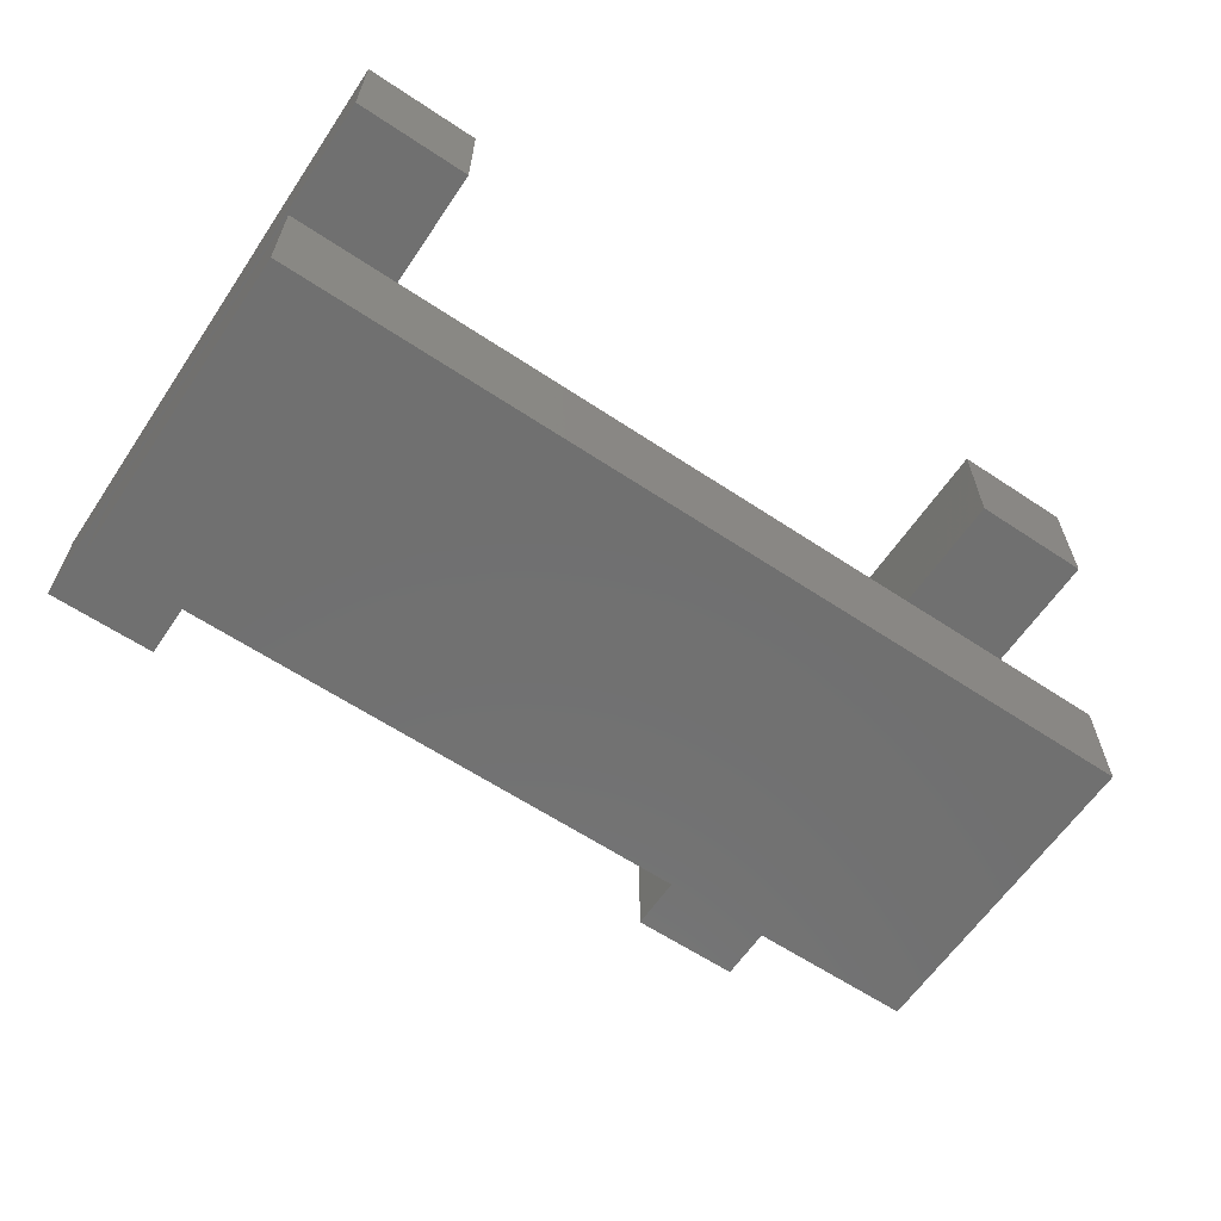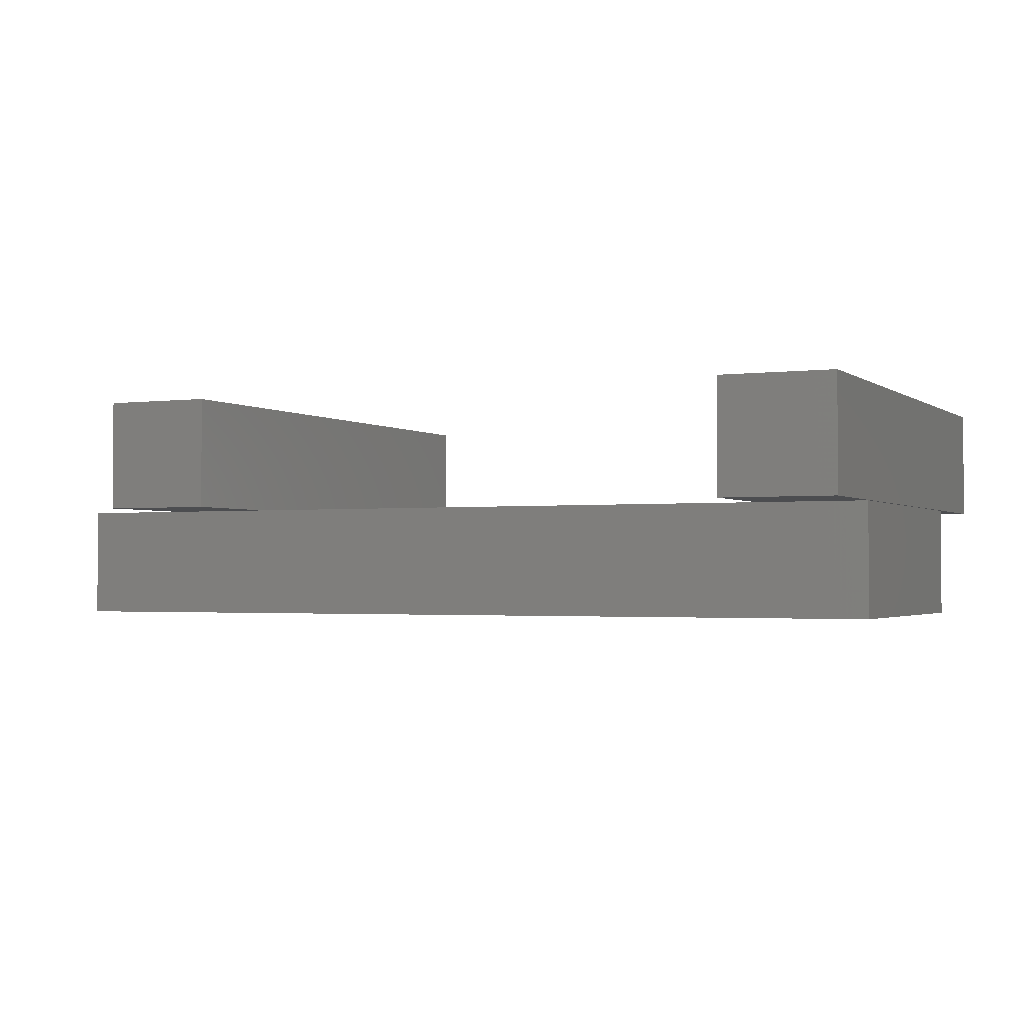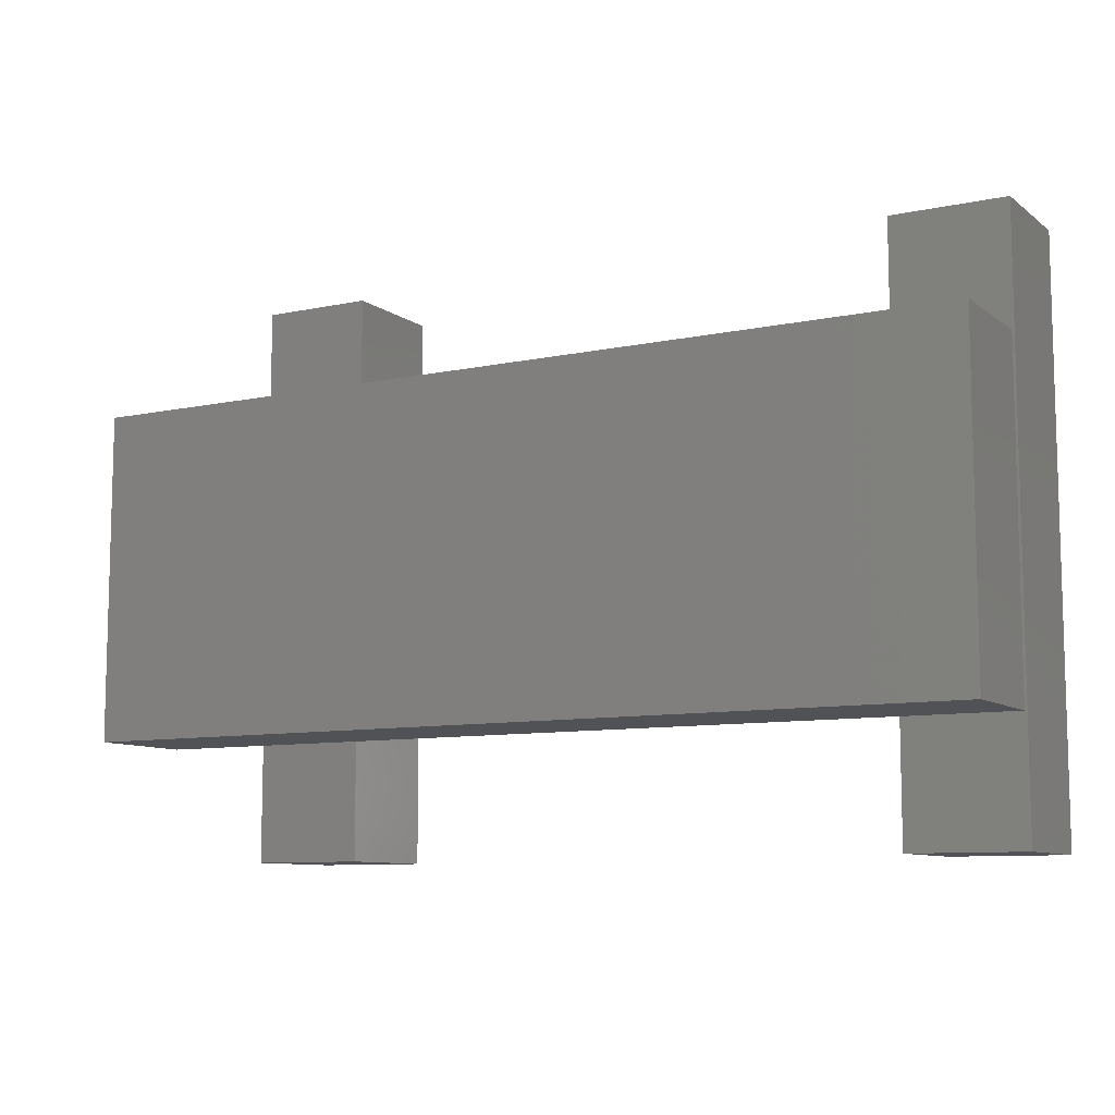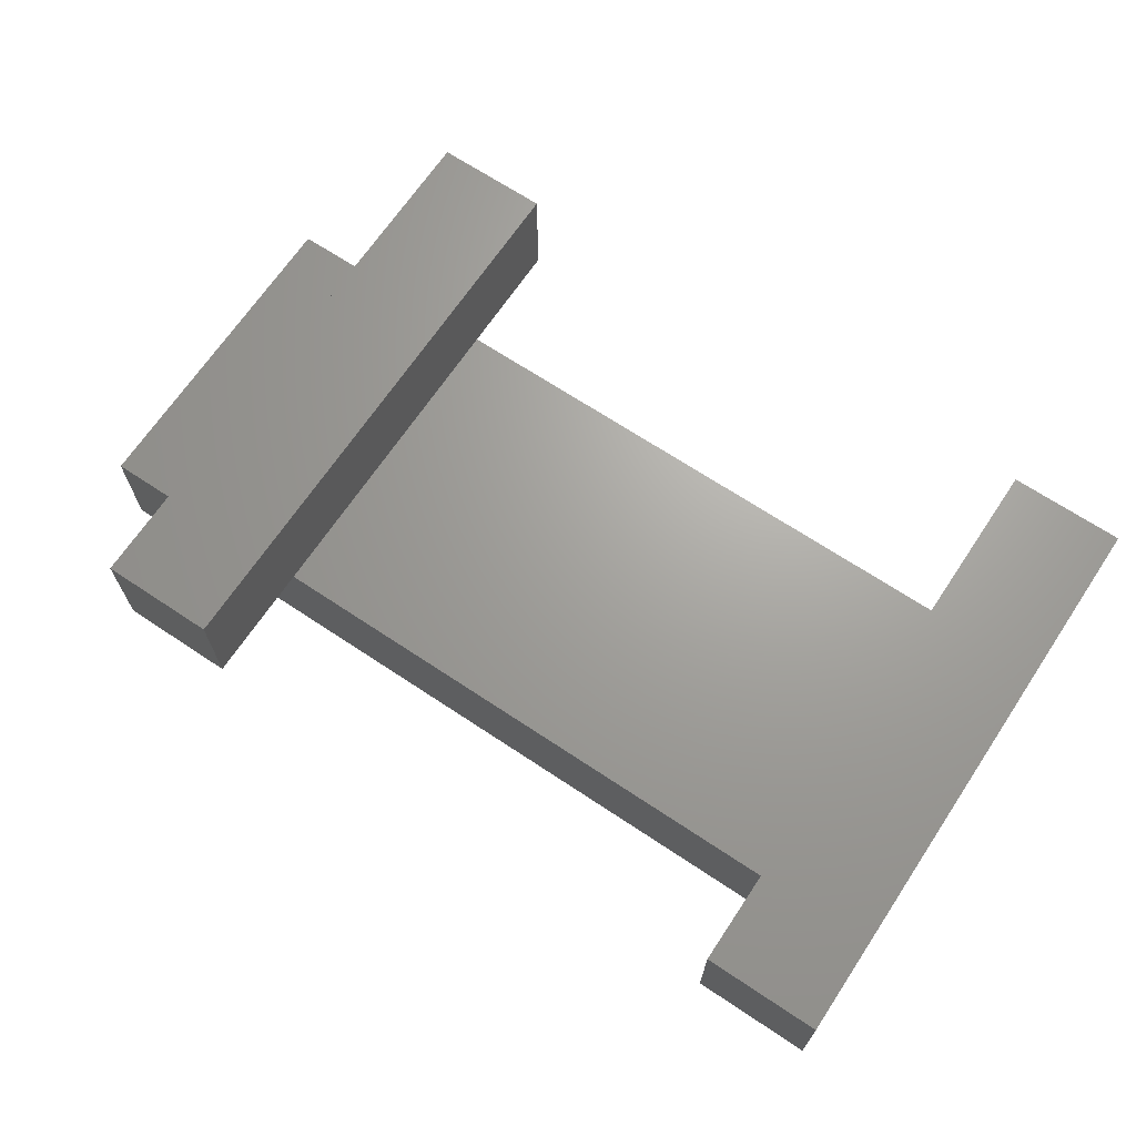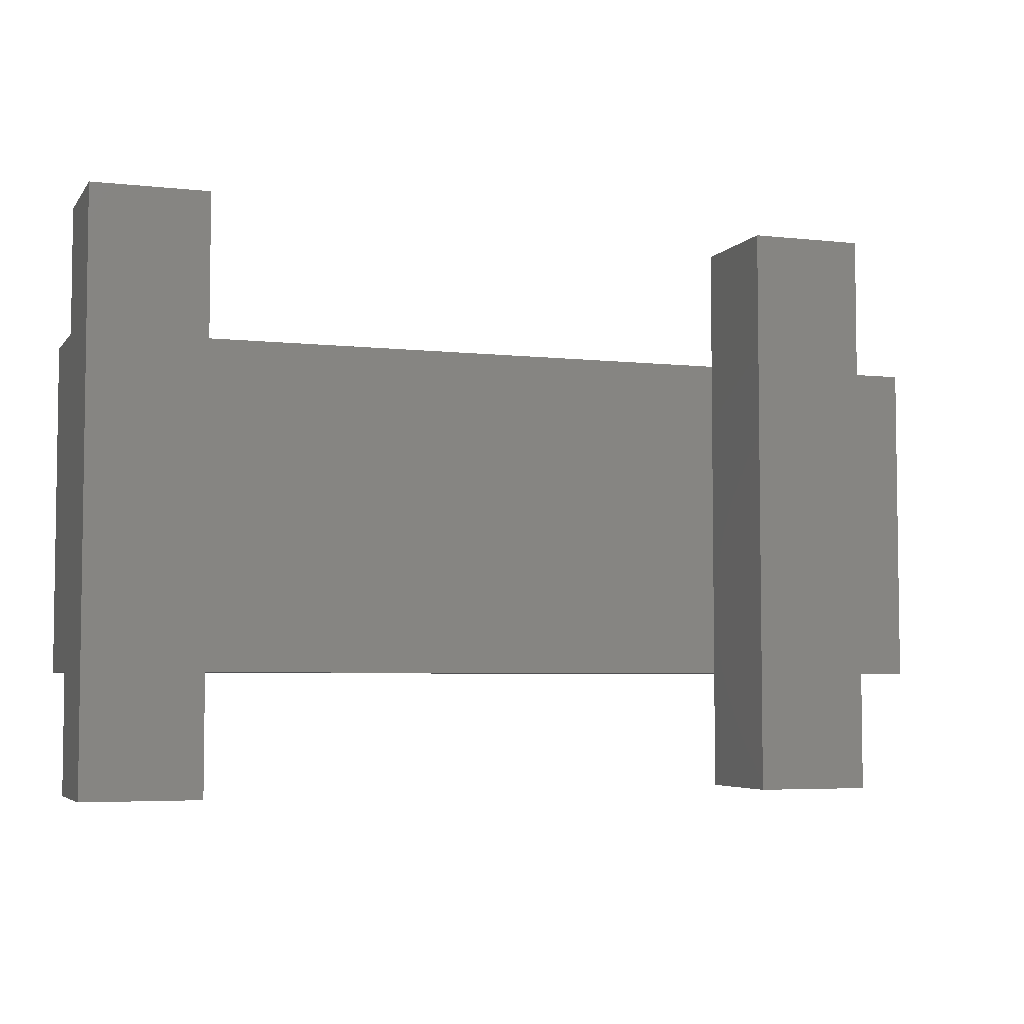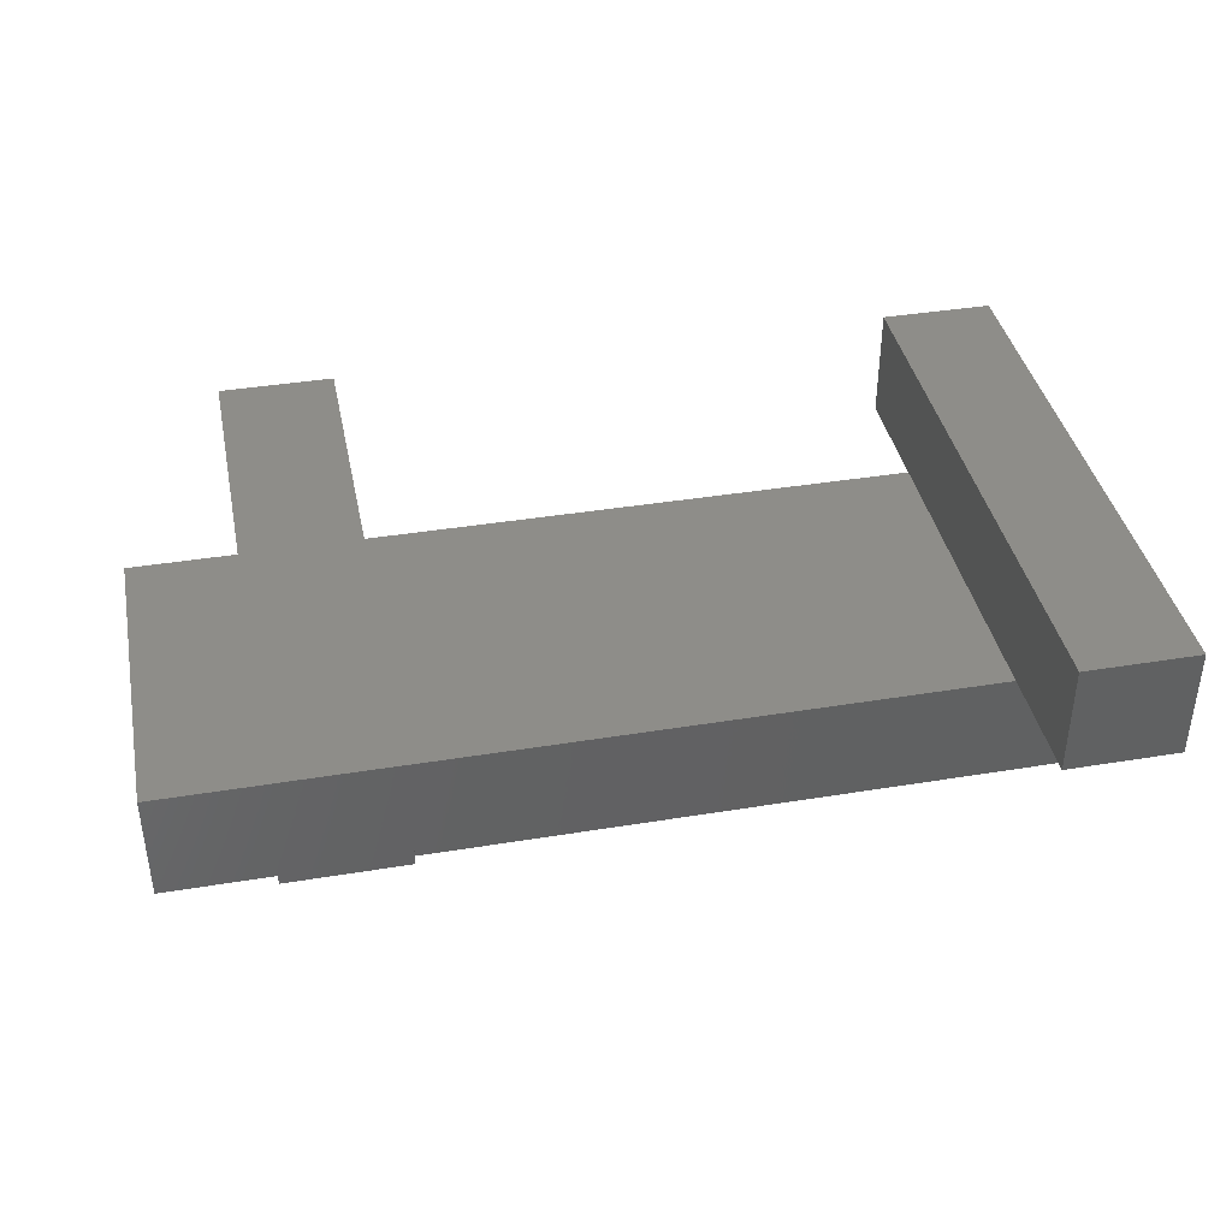
<metadata>
{"format":"stl","ext":"stl","renderer":"f3d","projection":"perspective","resolution":1024,"background":"white","views":[{"elev":-62.2,"azim":-34.0,"up":"+Z"},{"elev":-1.9,"azim":-155.2,"up":"+Z"},{"elev":-9.2,"azim":-150.7,"up":"+Y"},{"elev":67.9,"azim":-146.3,"up":"+Z"},{"elev":-4.9,"azim":-19.3,"up":"+Y"},{"elev":39.7,"azim":168.5,"up":"+Z"}]}
</metadata>
<code>
# stl→obj: 68 verts, 132 faces
v 0.375 -0.1438 0.08594
v 0.375 -0.1438 0.125
v 0.375 0.1412 0.08594
v 0.375 0.1412 0.125
v 0.375 0.1803 0.125
v 0.375 0.1412 0.1641
v 0.375 0.3125 0.125
v 0.375 0.2734 0.1641
v 0.375 0.3125 0.25
v 0.375 0.2734 0.2109
v 0.375 -0.3125 0.25
v 0.375 -0.2734 0.2109
v 0.375 -0.3125 0.125
v 0.375 -0.2734 0.1641
v 0.375 -0.1829 0.125
v 0.375 -0.1438 0.1641
v 0.4974 -0.1829 0.125
v 0.4974 0.1803 0.125
v 0.2891 -0.2734 0.2109
v 0.2891 0.2734 0.2109
v 0.2891 -0.2734 0.1641
v 0.2891 -0.1438 0.1641
v 0.2891 0.1412 0.1641
v 0.2891 0.2734 0.1641
v 0.4583 0.1412 0.08594
v 0.4583 0.1412 0.03906
v -0.4583 0.1412 0.03906
v 0.2891 0.1412 0.08594
v -0.4141 0.1412 0.08594
v -0.4141 0.1412 0.1641
v -0.4583 0.1412 0.1641
v 0.4583 -0.1438 0.03906
v -0.4583 -0.1438 0.03906
v -0.4141 -0.1438 0.08594
v 0.2891 -0.1438 0.08594
v 0.4583 -0.1438 0.08594
v -0.4583 -0.1438 0.1641
v -0.4141 -0.1438 0.1641
v -0.4141 0.2734 0.2109
v -0.4141 0.2734 0.1641
v -0.4141 -0.2734 0.1641
v -0.4141 -0.2734 0.2109
v -0.4609 0.2734 0.1641
v -0.4609 -0.2734 0.1641
v -0.4609 0.2734 0.2109
v -0.4609 -0.2734 0.2109
v 0.25 0.1803 0.125
v 0.25 0.3125 0.125
v 0.25 -0.3125 0.125
v 0.25 -0.1829 0.125
v -0.375 -0.1829 0.125
v -0.375 0.1803 0.125
v 0.4974 0.1803 0
v -0.4974 0.1803 0
v -0.4974 0.1803 0.125
v -0.4974 -0.1829 0
v 0.4974 -0.1829 0
v -0.4974 -0.1829 0.125
v 0.25 -0.3125 0.25
v 0.25 0.3125 0.25
v -0.5 0.3125 0.125
v -0.375 0.3125 0.125
v -0.5 -0.3125 0.125
v -0.375 -0.3125 0.125
v -0.375 -0.3125 0.25
v -0.375 0.3125 0.25
v -0.5 0.3125 0.25
v -0.5 -0.3125 0.25
f 1 2 3
f 3 2 4
f 4 5 6
f 6 5 7
f 6 7 8
f 8 7 9
f 8 9 10
f 10 9 11
f 10 11 12
f 12 11 13
f 12 13 14
f 13 15 14
f 14 15 2
f 14 2 16
f 17 18 5
f 17 5 4
f 17 4 2
f 17 2 15
f 12 19 10
f 10 19 20
f 21 14 22
f 22 14 16
f 19 12 21
f 21 12 14
f 23 6 24
f 24 6 8
f 25 3 26
f 27 26 3
f 27 3 28
f 27 28 29
f 27 29 30
f 27 30 31
f 6 23 4
f 4 23 28
f 4 28 3
f 32 33 34
f 32 34 35
f 32 35 1
f 32 1 36
f 35 22 16
f 35 16 2
f 35 2 1
f 37 38 33
f 33 38 34
f 20 24 10
f 10 24 8
f 20 19 21
f 20 21 22
f 20 22 23
f 20 23 24
f 22 35 23
f 23 35 28
f 27 33 26
f 26 33 32
f 3 25 1
f 1 25 36
f 36 25 32
f 32 25 26
f 31 37 27
f 27 37 33
f 29 28 34
f 34 28 35
f 39 40 30
f 39 30 38
f 39 38 41
f 39 41 42
f 29 34 30
f 30 34 38
f 43 44 37
f 43 37 31
f 43 31 30
f 43 30 40
f 44 41 37
f 37 41 38
f 43 40 45
f 45 40 39
f 46 44 45
f 45 44 43
f 44 46 41
f 41 46 42
f 42 46 39
f 39 46 45
f 47 48 5
f 5 48 7
f 49 50 13
f 13 50 15
f 51 50 52
f 52 50 47
f 53 54 55
f 53 55 52
f 53 52 47
f 53 47 5
f 53 5 18
f 56 57 17
f 56 17 15
f 56 15 50
f 56 50 51
f 56 51 58
f 59 60 48
f 59 48 47
f 59 47 50
f 59 50 49
f 48 60 7
f 7 60 9
f 49 13 59
f 59 13 11
f 11 9 59
f 59 9 60
f 61 62 52
f 61 52 55
f 61 55 58
f 61 58 63
f 63 58 64
f 64 58 51
f 55 54 58
f 58 54 56
f 65 64 51
f 51 52 65
f 65 52 62
f 65 62 66
f 61 67 62
f 62 67 66
f 63 64 68
f 68 64 65
f 68 67 63
f 63 67 61
f 65 66 68
f 68 66 67
f 56 54 57
f 57 54 53
f 17 57 18
f 18 57 53

</code>
